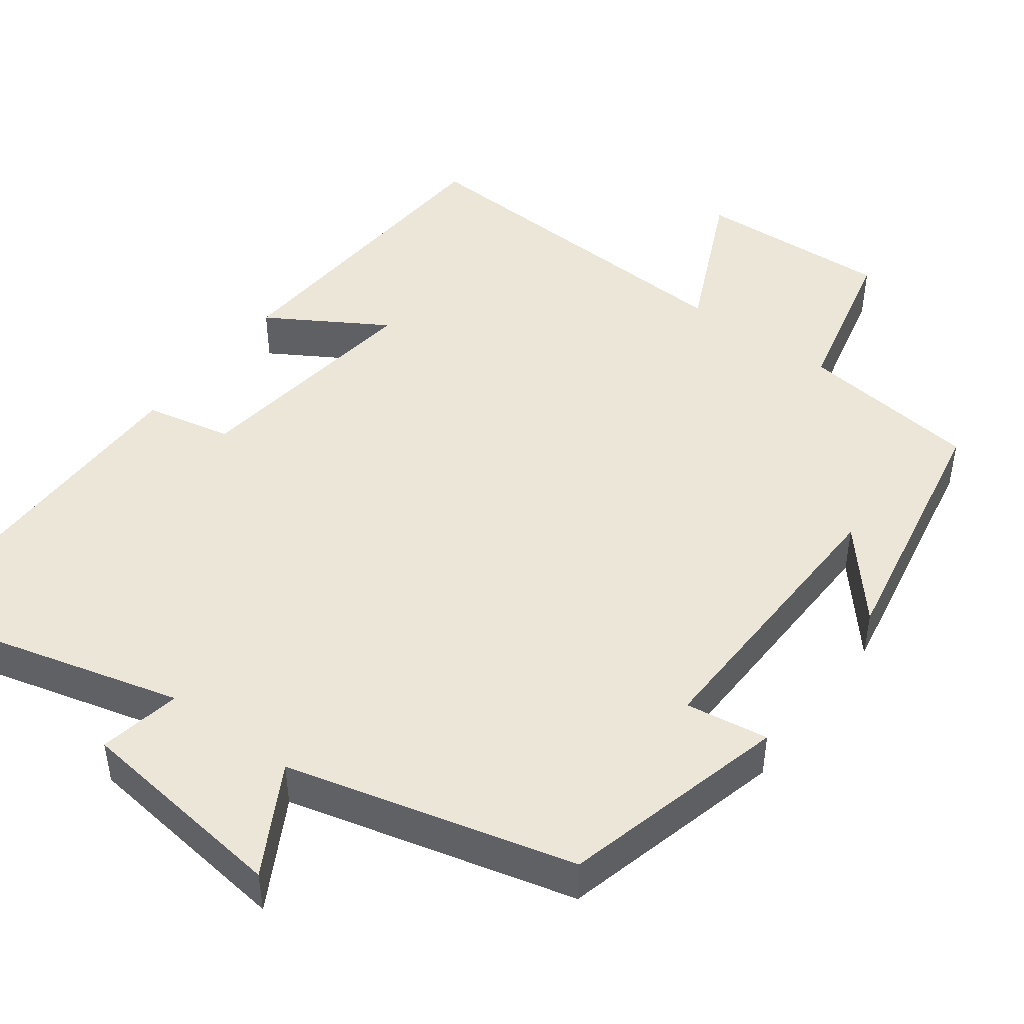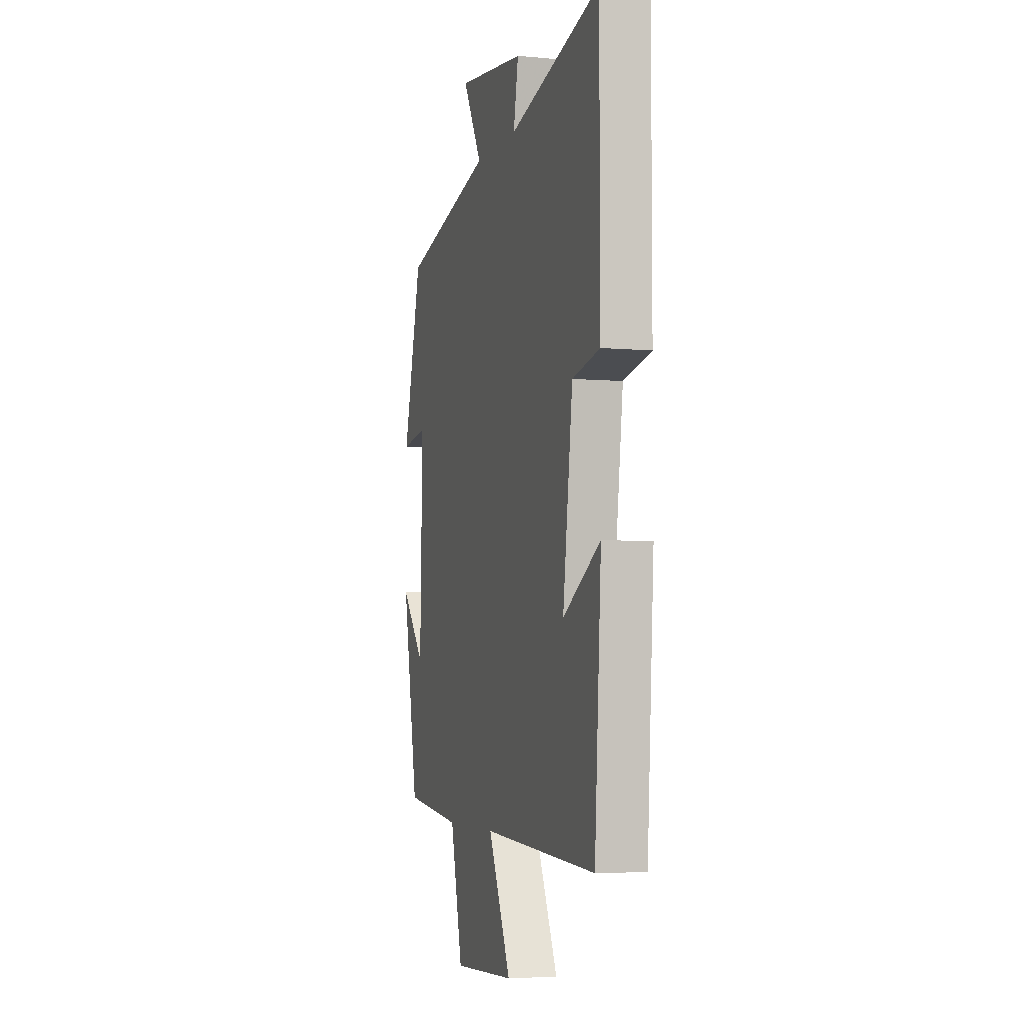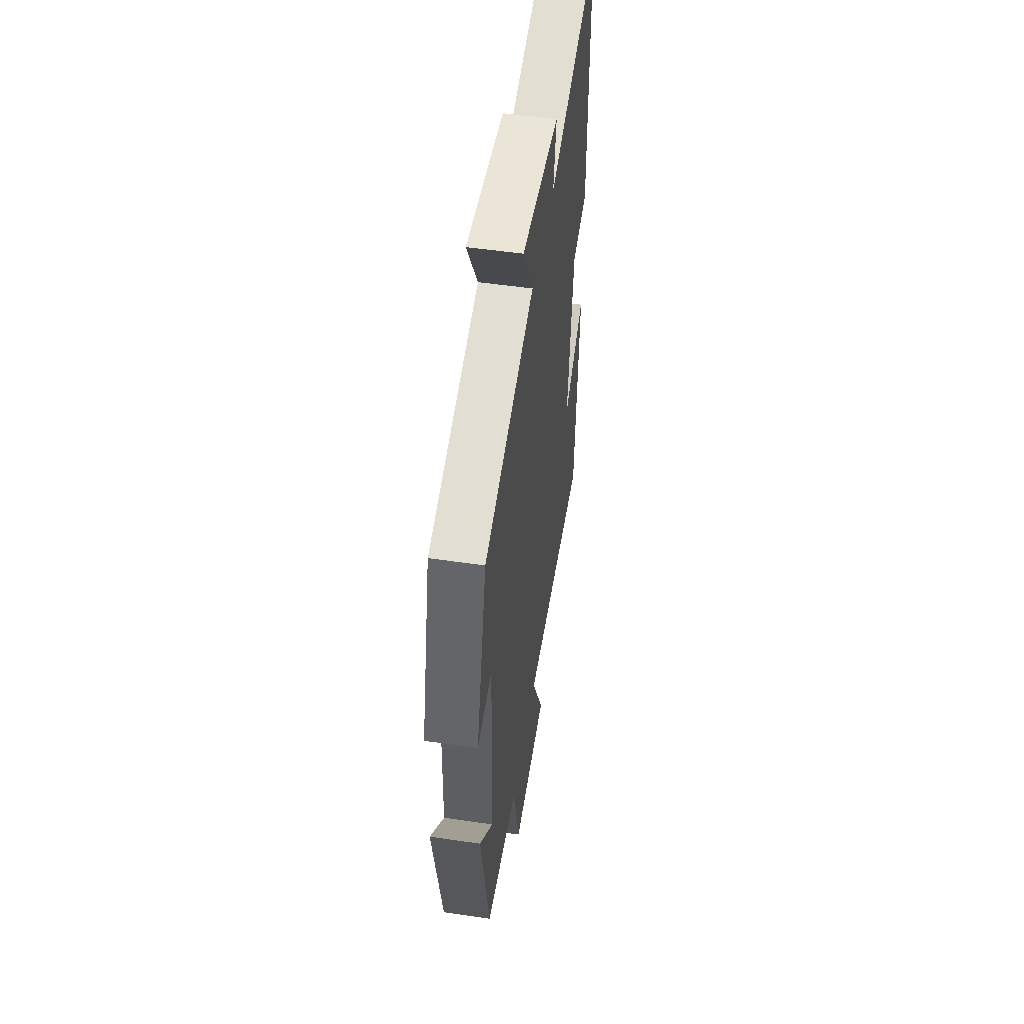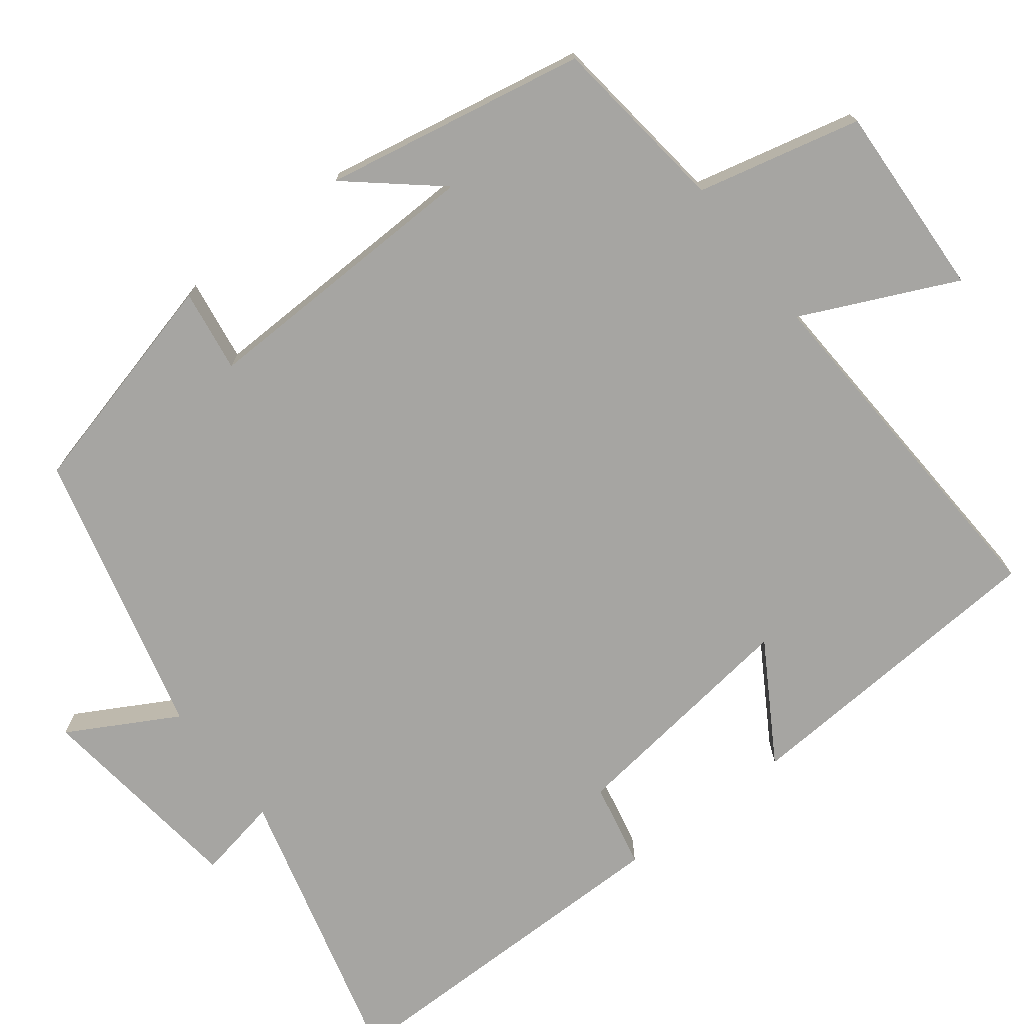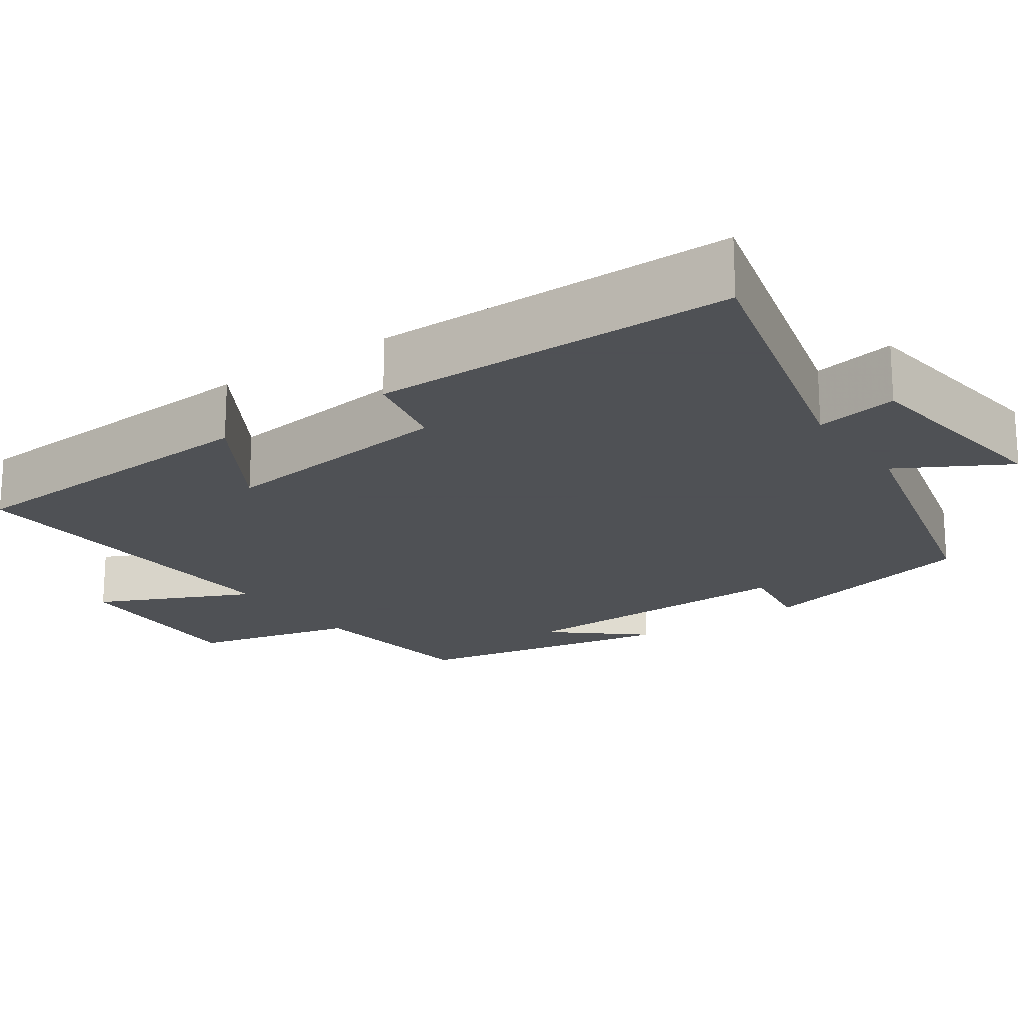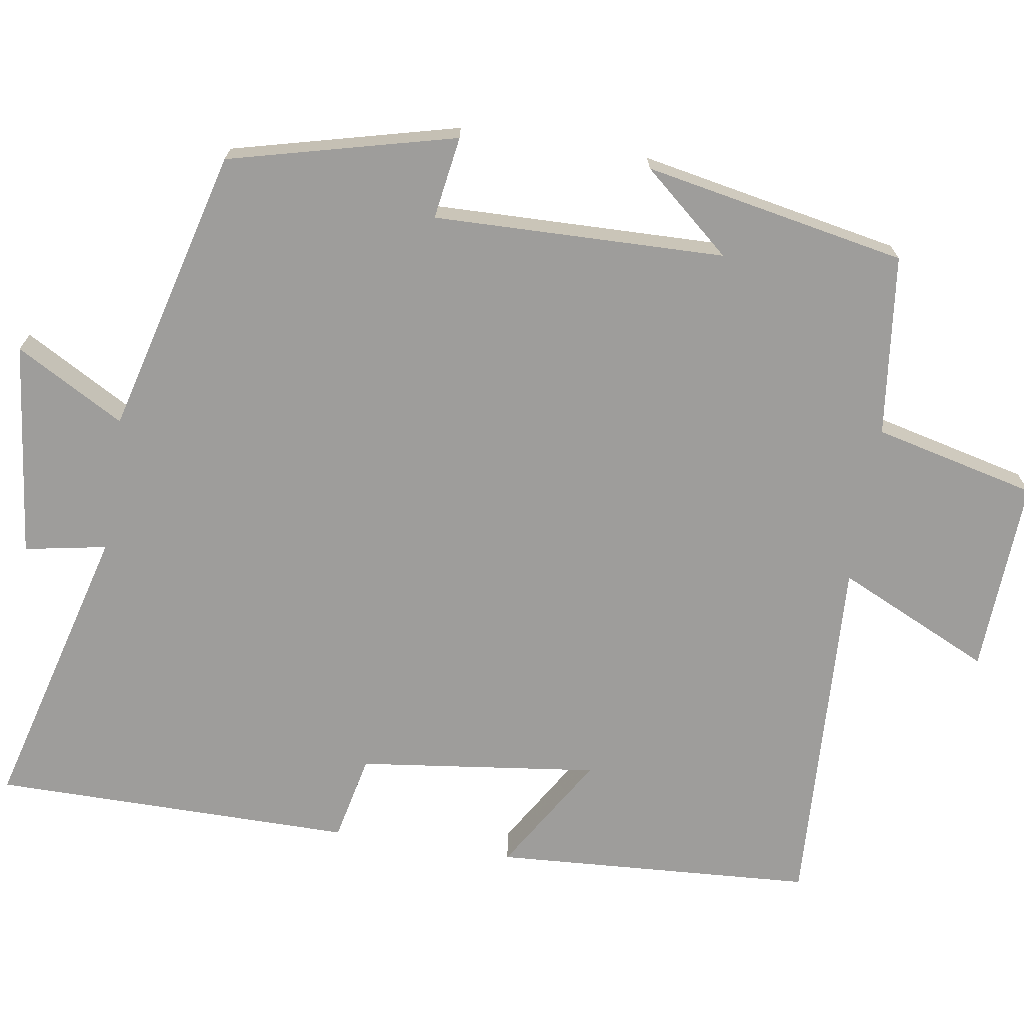
<metadata>
{"format":"obj","ext":"obj","renderer":"f3d","projection":"perspective","resolution":1024,"background":"white","views":[{"elev":46.1,"azim":36.6,"up":"+Y"},{"elev":-4.6,"azim":-106.8,"up":"+Z"},{"elev":52.0,"azim":99.0,"up":"+Z"},{"elev":-73.6,"azim":127.6,"up":"+Y"},{"elev":-19.5,"azim":-55.1,"up":"+Y"},{"elev":-70.5,"azim":80.8,"up":"+Y"}]}
</metadata>
<code>
v 0.436 0.07 -0.472
v 0.202 0.07 -0.5
v 0.152 0.07 -0.711
v -0.1 0.07 -0.699
v -0.008 0.07 -0.5
v -0.473 0.07 -0.524
v -0.5 0.07 -0.11
v -0.348 0.07 -0.202
v -0.388 0.07 0.108
v -0.5 0.07 0.132
v -0.5 0.07 0.599
v -0.125 0.07 0.5
v -0.145 0.07 0.606
v 0.133 0.07 0.64
v 0.055 0.07 0.5
v 0.425 0.07 0.405
v 0.5 0.07 0.113
v 0.393 0.07 0.129
v 0.403 0.07 -0.247
v 0.5 0.07 -0.133
v 0.436 0 -0.472
v 0.202 0 -0.5
v 0.152 0 -0.711
v -0.1 0 -0.699
v -0.008 0 -0.5
v -0.473 0 -0.524
v -0.5 0 -0.11
v -0.348 0 -0.202
v -0.388 0 0.108
v -0.5 0 0.132
v -0.5 0 0.599
v -0.125 0 0.5
v -0.145 0 0.606
v 0.133 0 0.64
v 0.055 0 0.5
v 0.425 0 0.405
v 0.5 0 0.113
v 0.393 0 0.129
v 0.403 0 -0.247
v 0.5 0 -0.133
f 19 20 1 2
f 18 19 2
f 15 16 17 18
f 15 18 2
f 12 13 14 15
f 12 15 2 3
f 9 10 11 12
f 8 9 12
f 5 6 7 8
f 5 8 12
f 3 4 5
f 3 5 12
f 22 21 40 39
f 22 39 38
f 38 37 36 35
f 22 38 35
f 35 34 33 32
f 23 22 35 32
f 32 31 30 29
f 32 29 28
f 28 27 26 25
f 32 28 25
f 25 24 23
f 32 25 23
f 1 21 22 2
f 2 22 23 3
f 3 23 24 4
f 4 24 25 5
f 5 25 26 6
f 6 26 27 7
f 7 27 28 8
f 8 28 29 9
f 9 29 30 10
f 10 30 31 11
f 11 31 32 12
f 12 32 33 13
f 13 33 34 14
f 14 34 35 15
f 15 35 36 16
f 16 36 37 17
f 17 37 38 18
f 18 38 39 19
f 19 39 40 20
f 20 40 21 1

</code>
